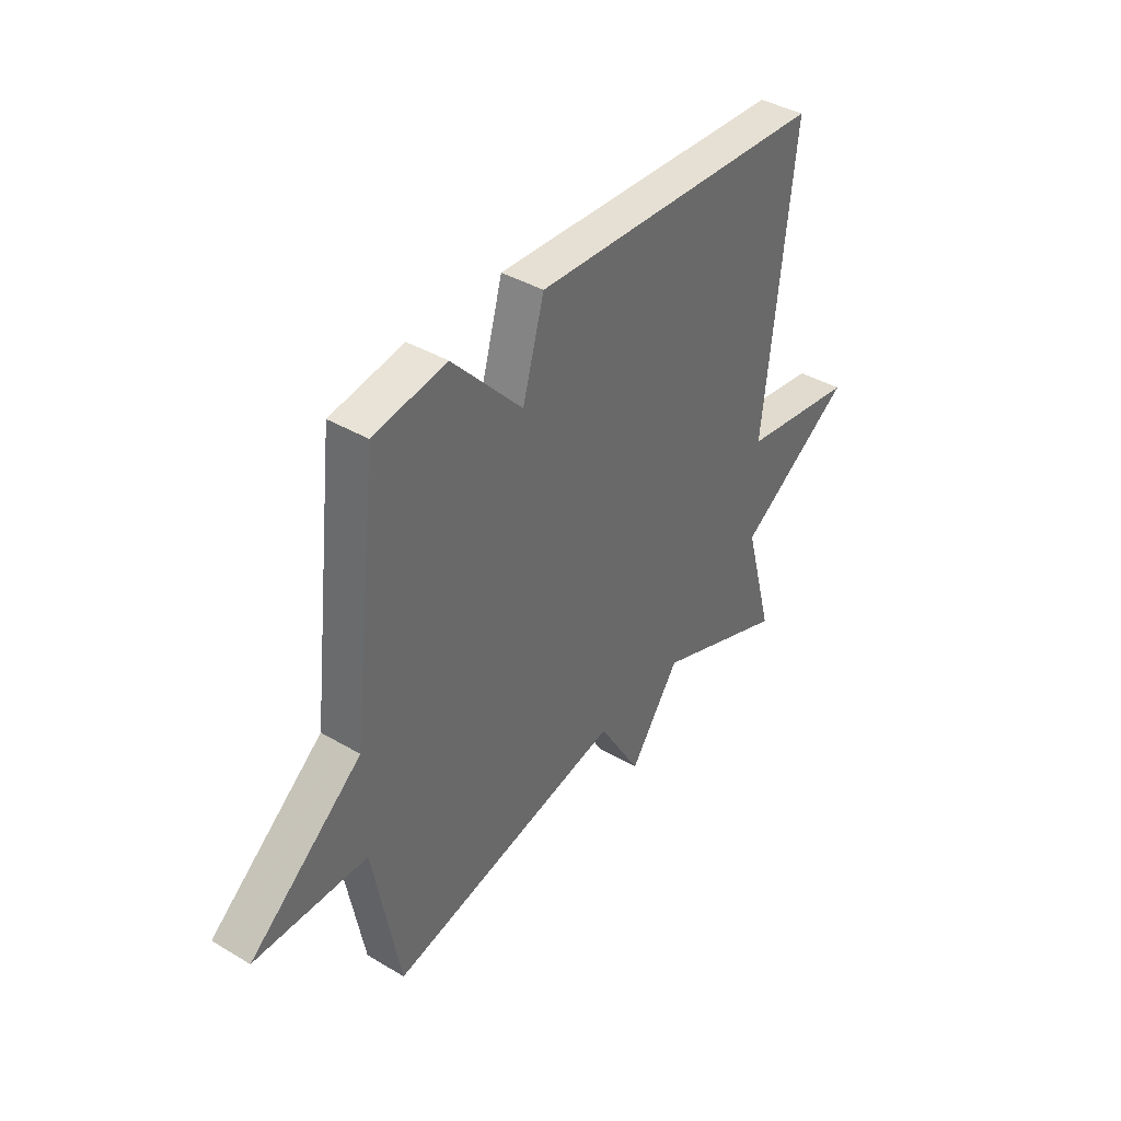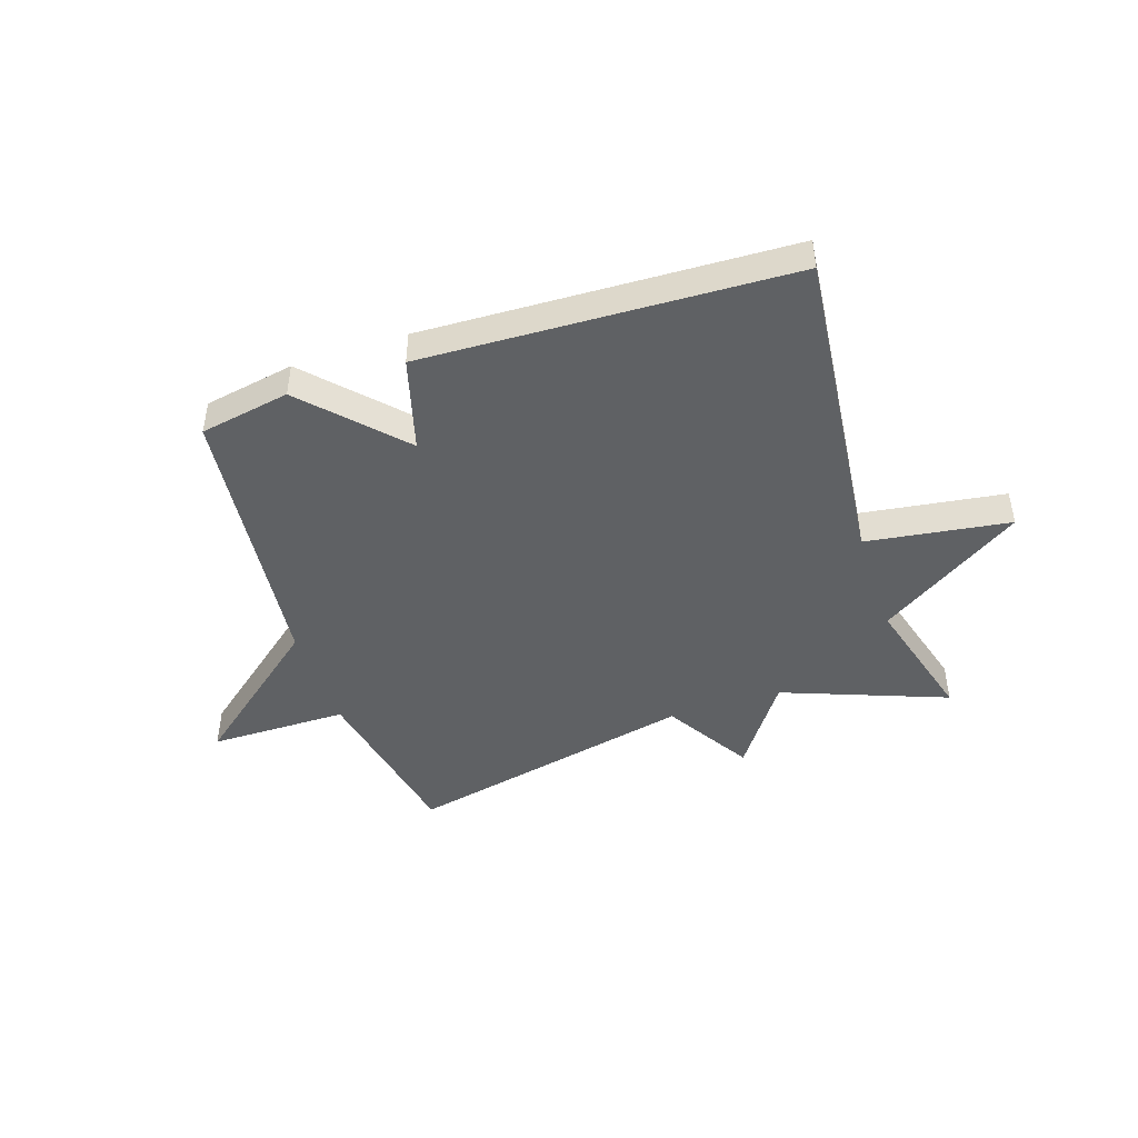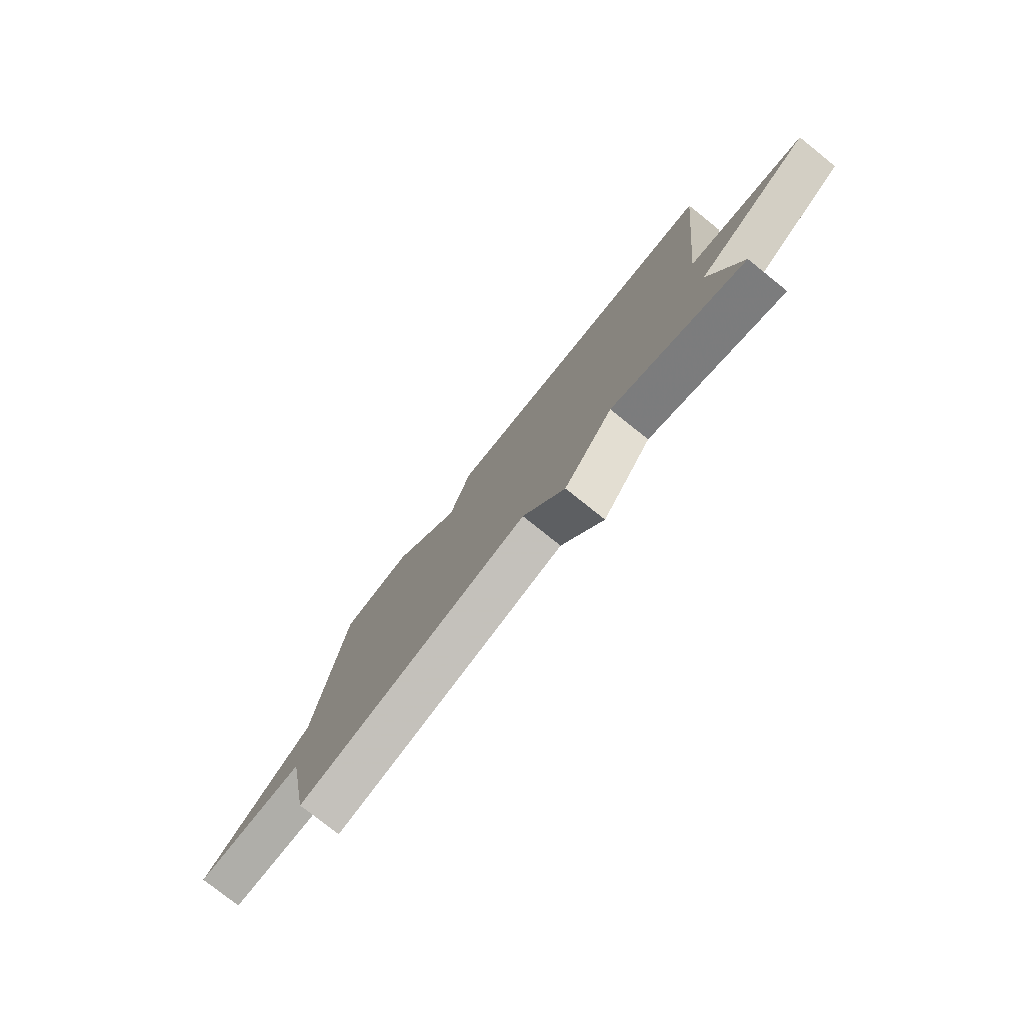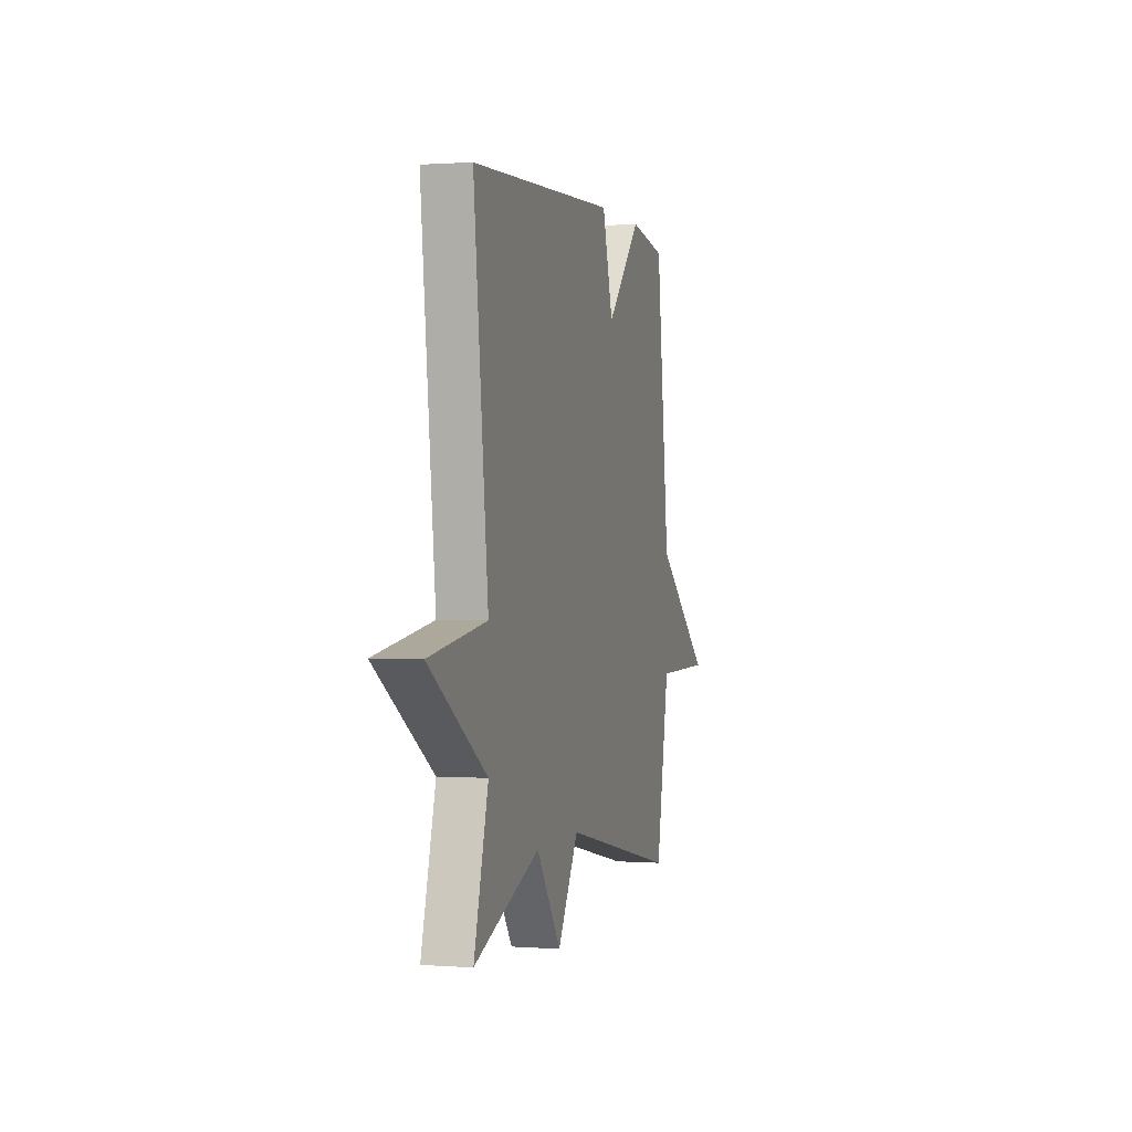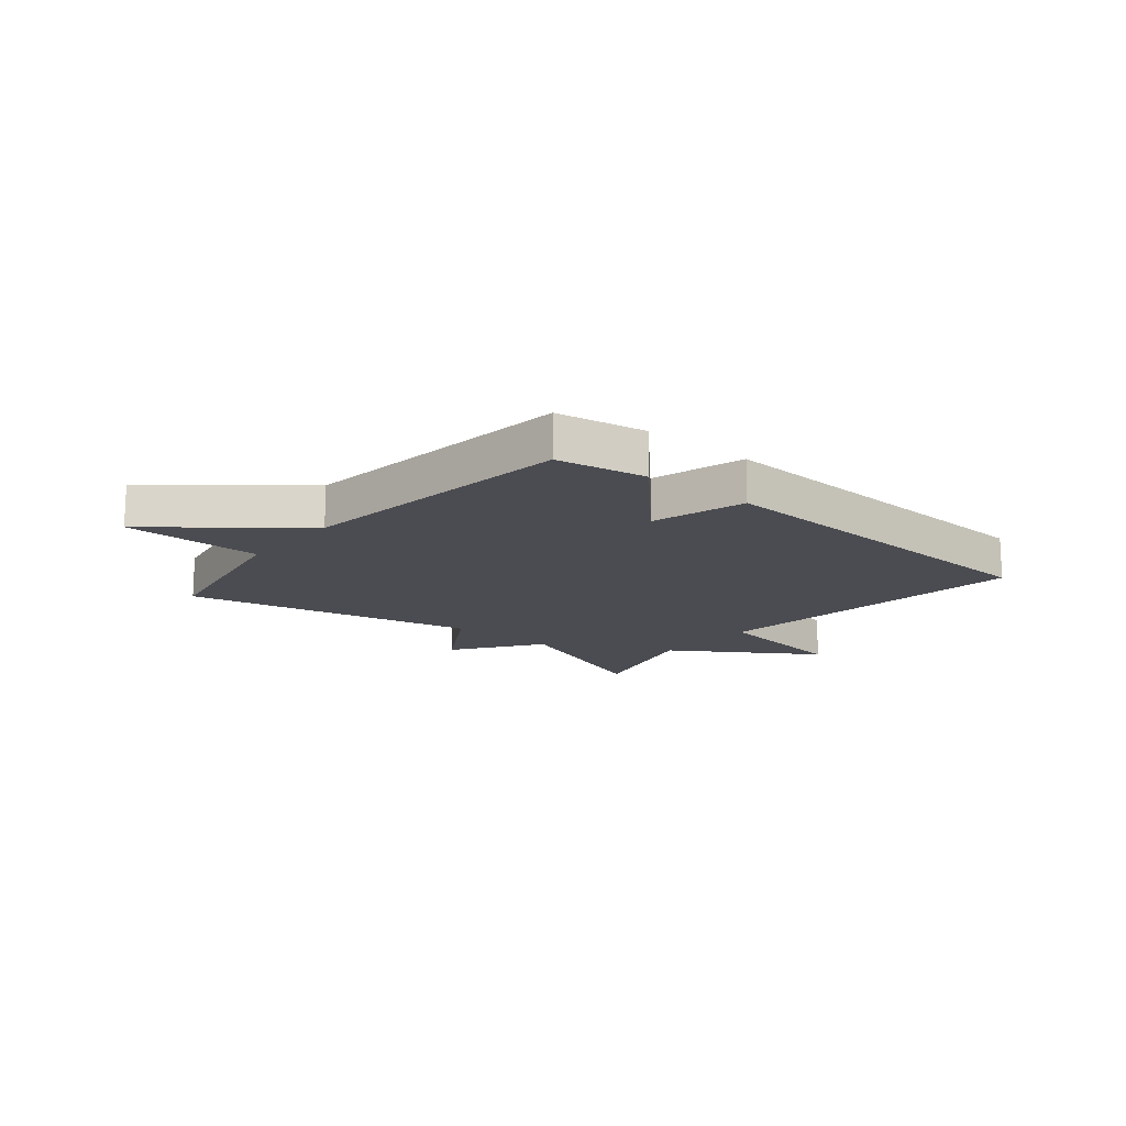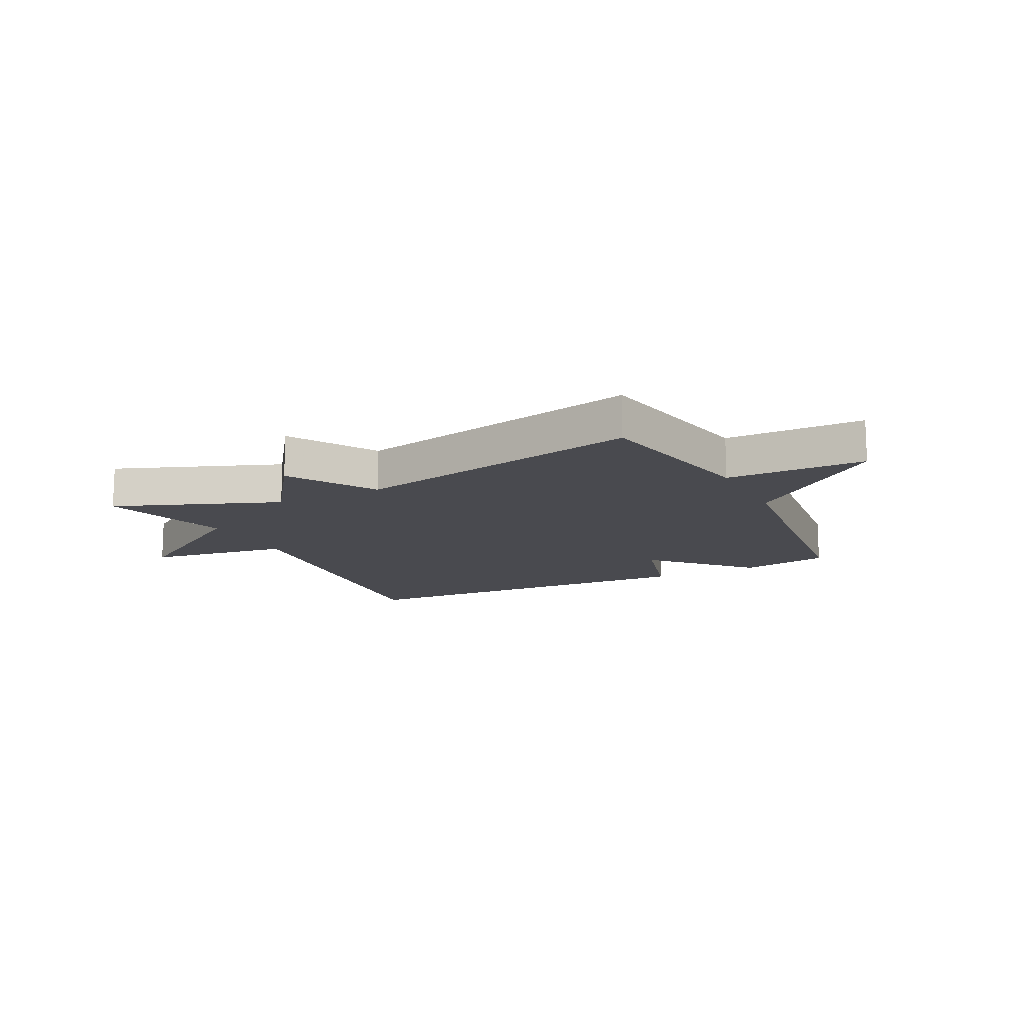
<metadata>
{"format":"obj","ext":"obj","renderer":"f3d","projection":"perspective","resolution":1024,"background":"white","views":[{"elev":39.7,"azim":-53.7,"up":"+Z"},{"elev":-45.6,"azim":18.6,"up":"+Y"},{"elev":-77.9,"azim":51.4,"up":"+Z"},{"elev":0.7,"azim":105.5,"up":"+Z"},{"elev":-15.5,"azim":-39.9,"up":"+Y"},{"elev":-13.6,"azim":-153.2,"up":"+Y"}]}
</metadata>
<code>
v 0.5 0.07 0.5
v 0.437 0.07 -0.07
v 0.688 0.07 -0.107
v 0.437 0.07 -0.27
v 0.5 0.07 -0.5
v 0.212 0.07 -0.389
v 0.104 0.07 -0.542
v 0.012 0.07 -0.389
v -0.5 0.07 -0.5
v -0.558 0.07 -0.192
v -0.802 0.07 -0.19
v -0.558 0.07 0.008
v -0.5 0.07 0.5
v -0.342 0.07 0.528
v -0.189 0.07 0.364
v -0.142 0.07 0.528
v 0.5 0 0.5
v 0.437 0 -0.07
v 0.688 0 -0.107
v 0.437 0 -0.27
v 0.5 0 -0.5
v 0.212 0 -0.389
v 0.104 0 -0.542
v 0.012 0 -0.389
v -0.5 0 -0.5
v -0.558 0 -0.192
v -0.802 0 -0.19
v -0.558 0 0.008
v -0.5 0 0.5
v -0.342 0 0.528
v -0.189 0 0.364
v -0.142 0 0.528
f 15 16 1 2
f 12 13 14 15
f 12 15 2
f 12 2 3
f 11 12 3
f 10 11 3
f 10 3 4
f 9 10 4
f 8 9 4
f 6 7 8
f 6 8 4
f 4 5 6
f 18 17 32 31
f 31 30 29 28
f 18 31 28
f 19 18 28
f 19 28 27
f 19 27 26
f 20 19 26
f 20 26 25
f 20 25 24
f 24 23 22
f 20 24 22
f 22 21 20
f 1 17 18 2
f 2 18 19 3
f 3 19 20 4
f 4 20 21 5
f 5 21 22 6
f 6 22 23 7
f 7 23 24 8
f 8 24 25 9
f 9 25 26 10
f 10 26 27 11
f 11 27 28 12
f 12 28 29 13
f 13 29 30 14
f 14 30 31 15
f 15 31 32 16
f 16 32 17 1

</code>
